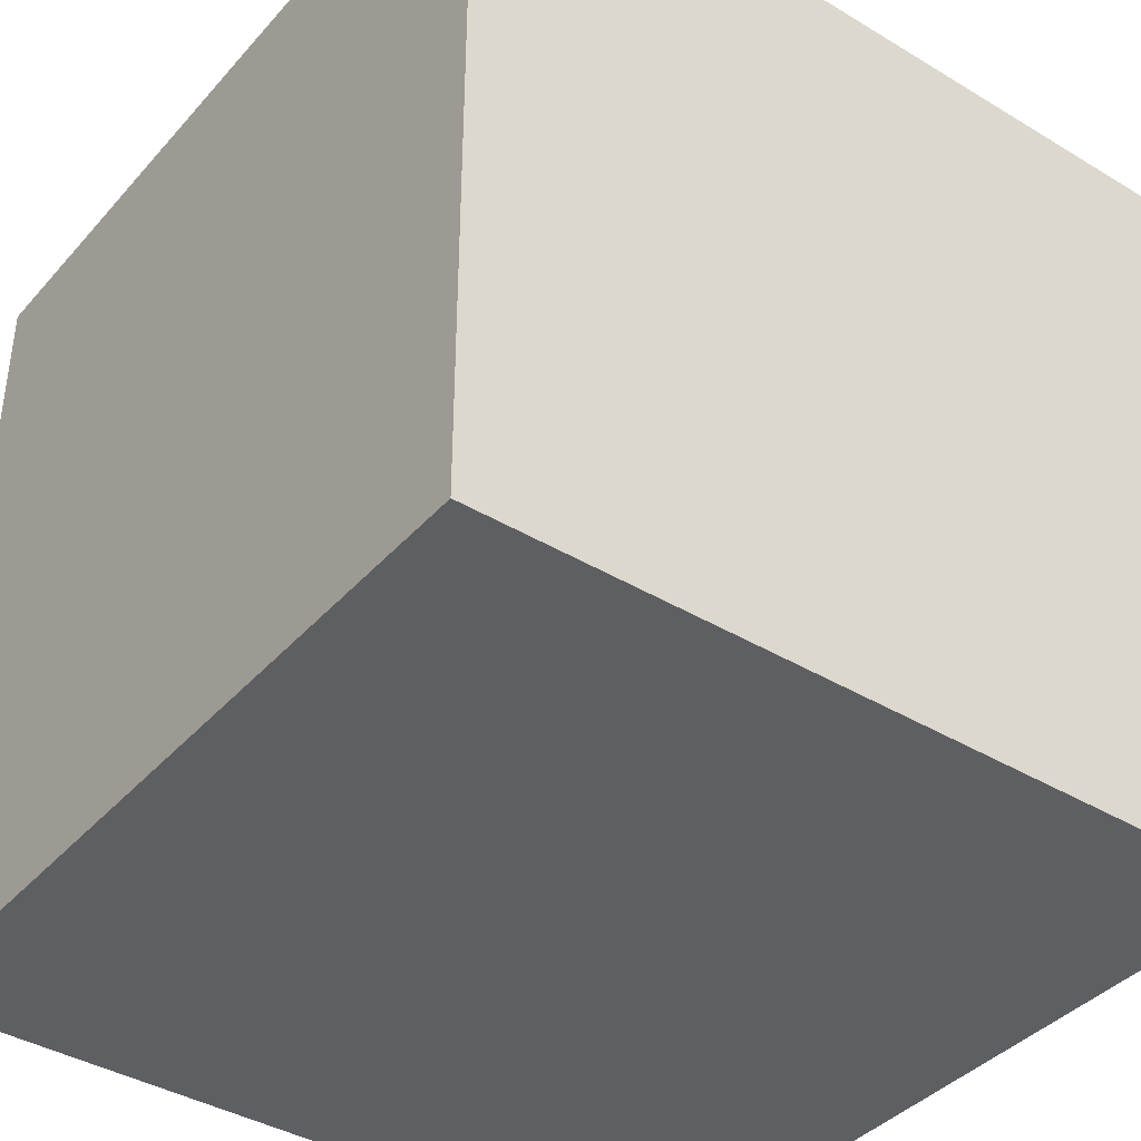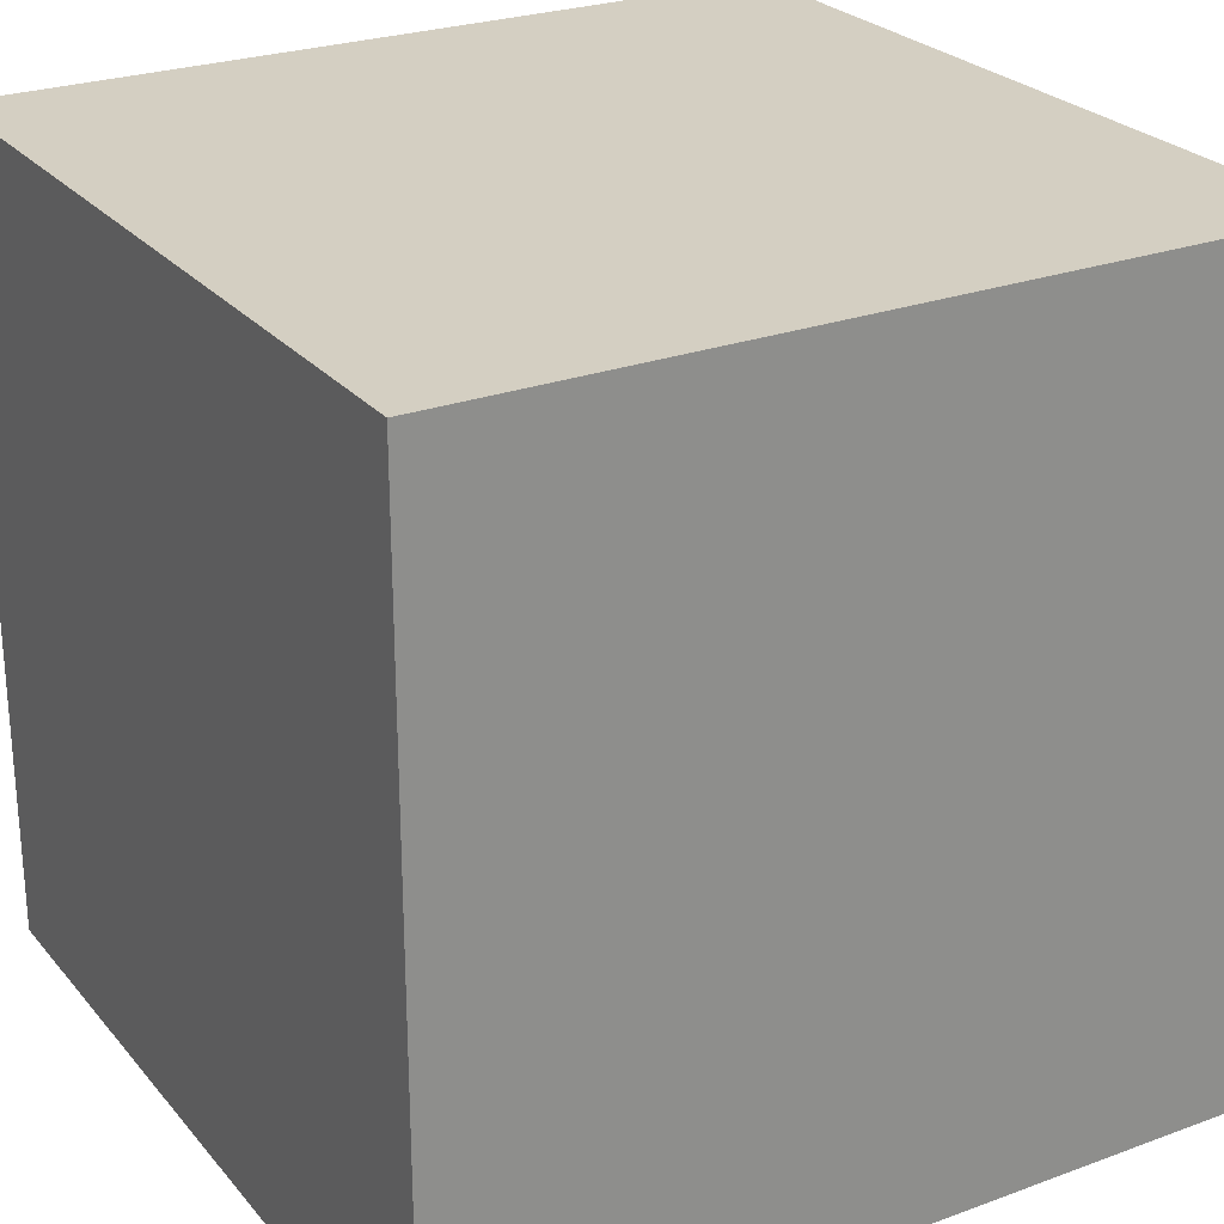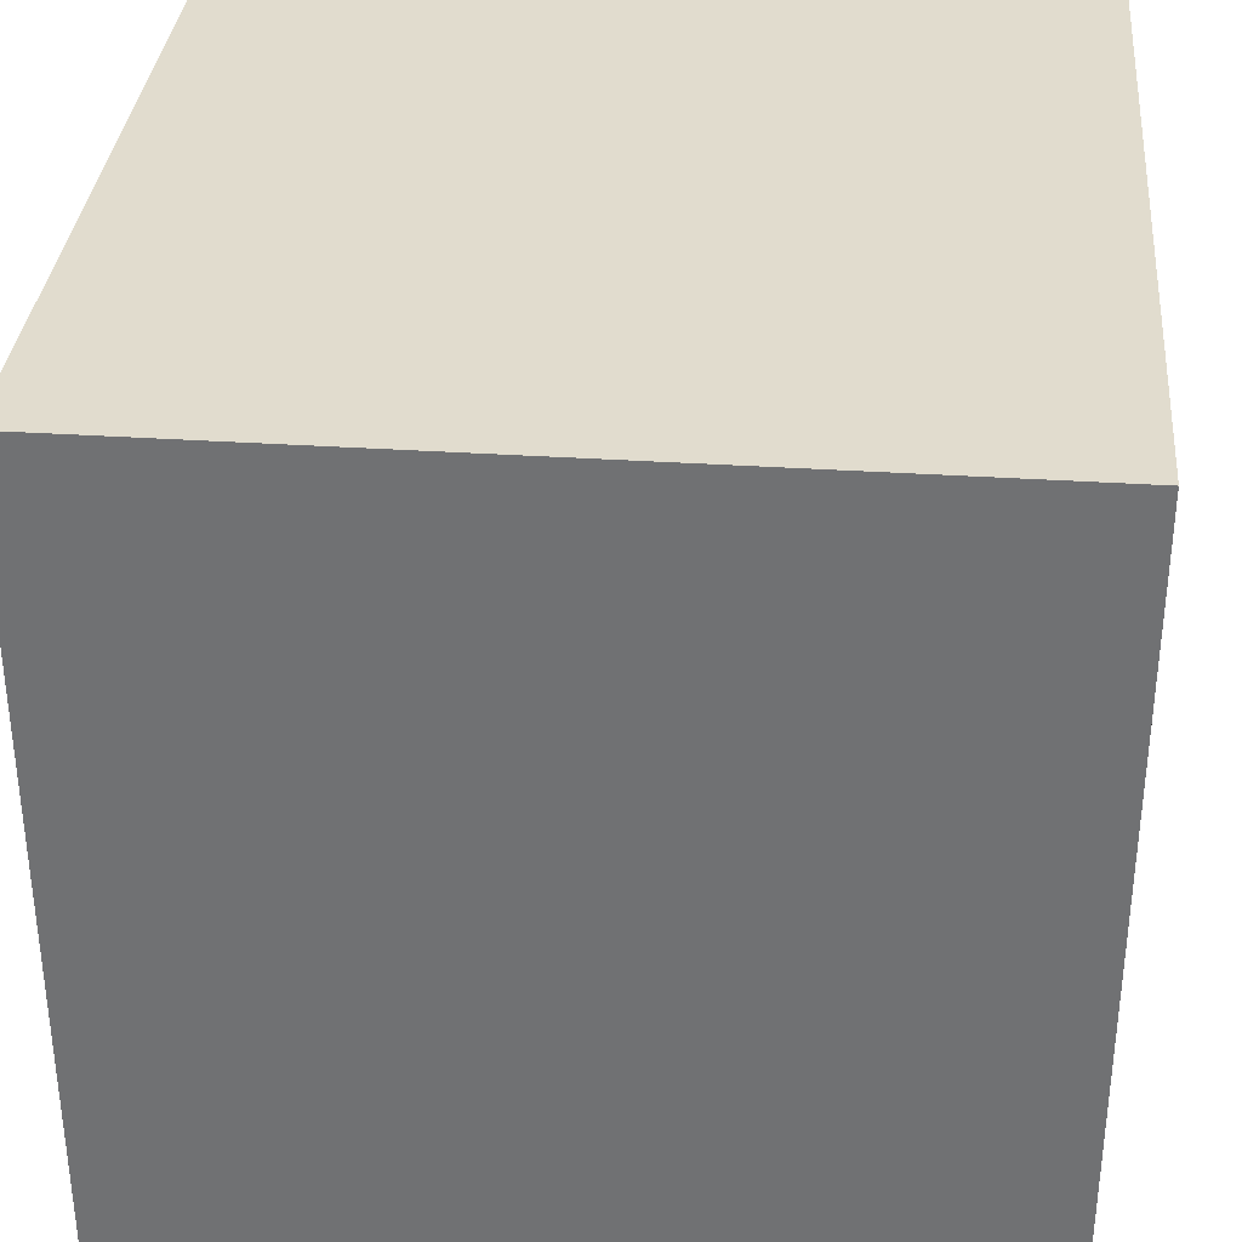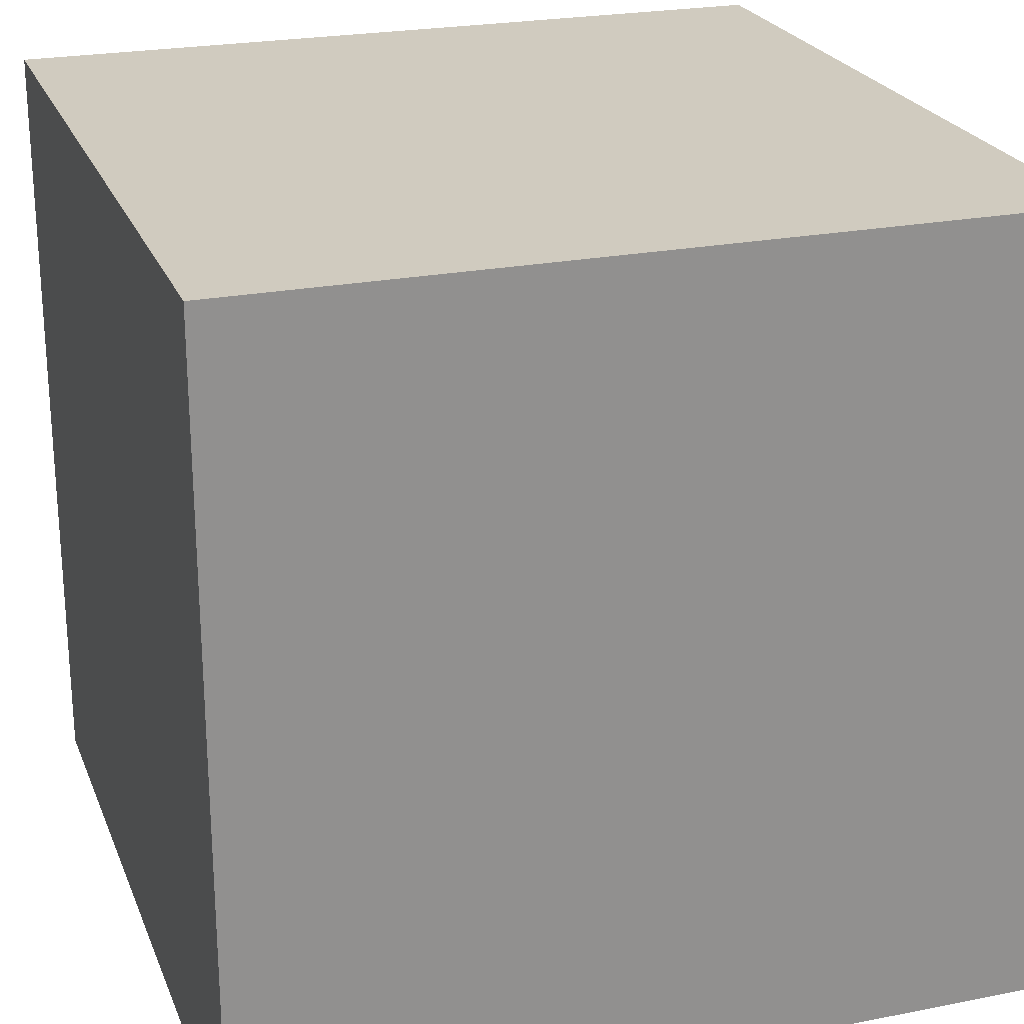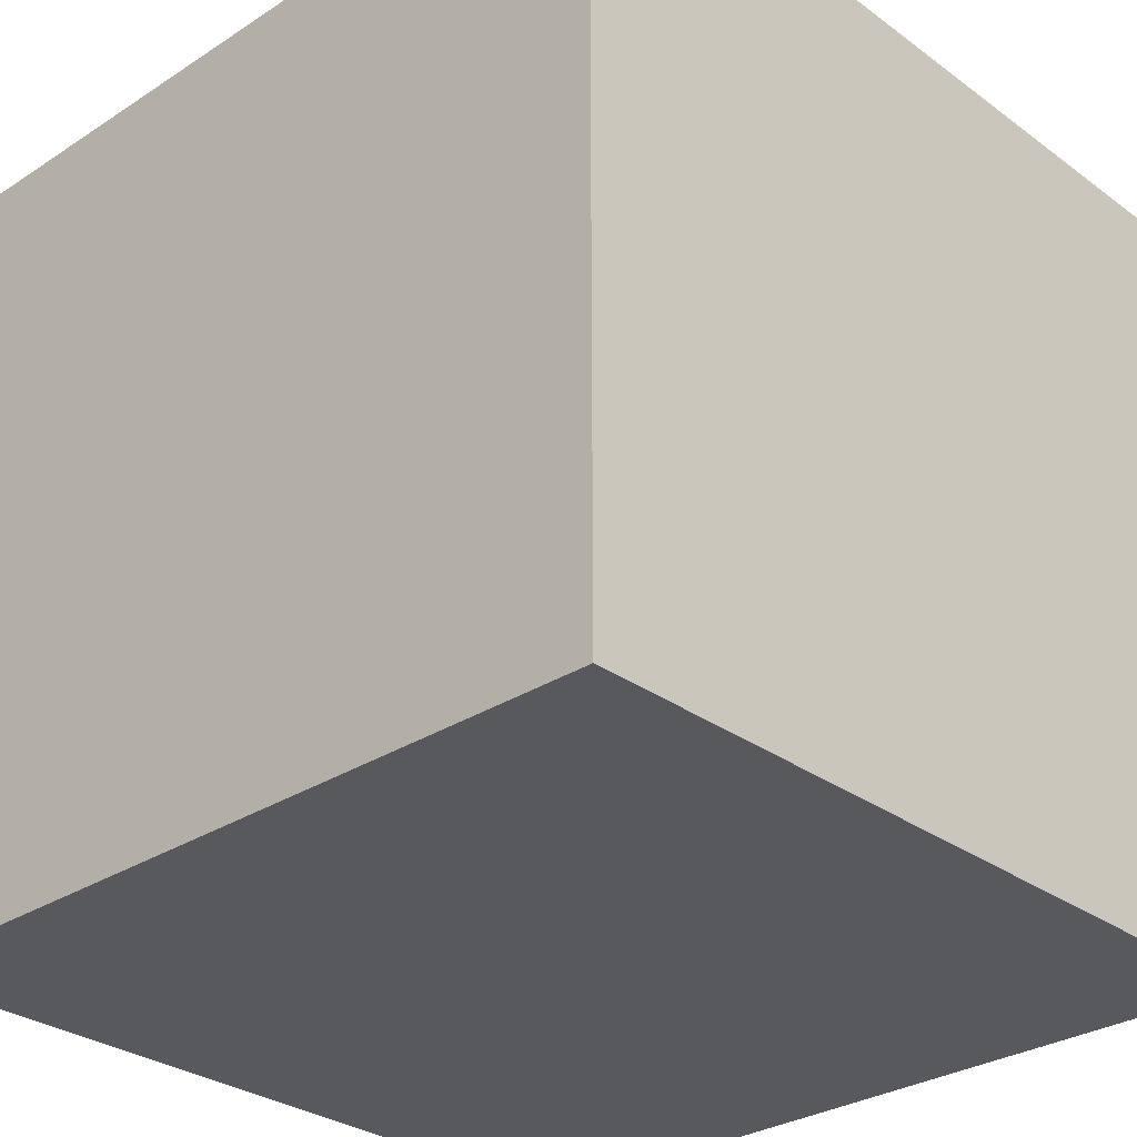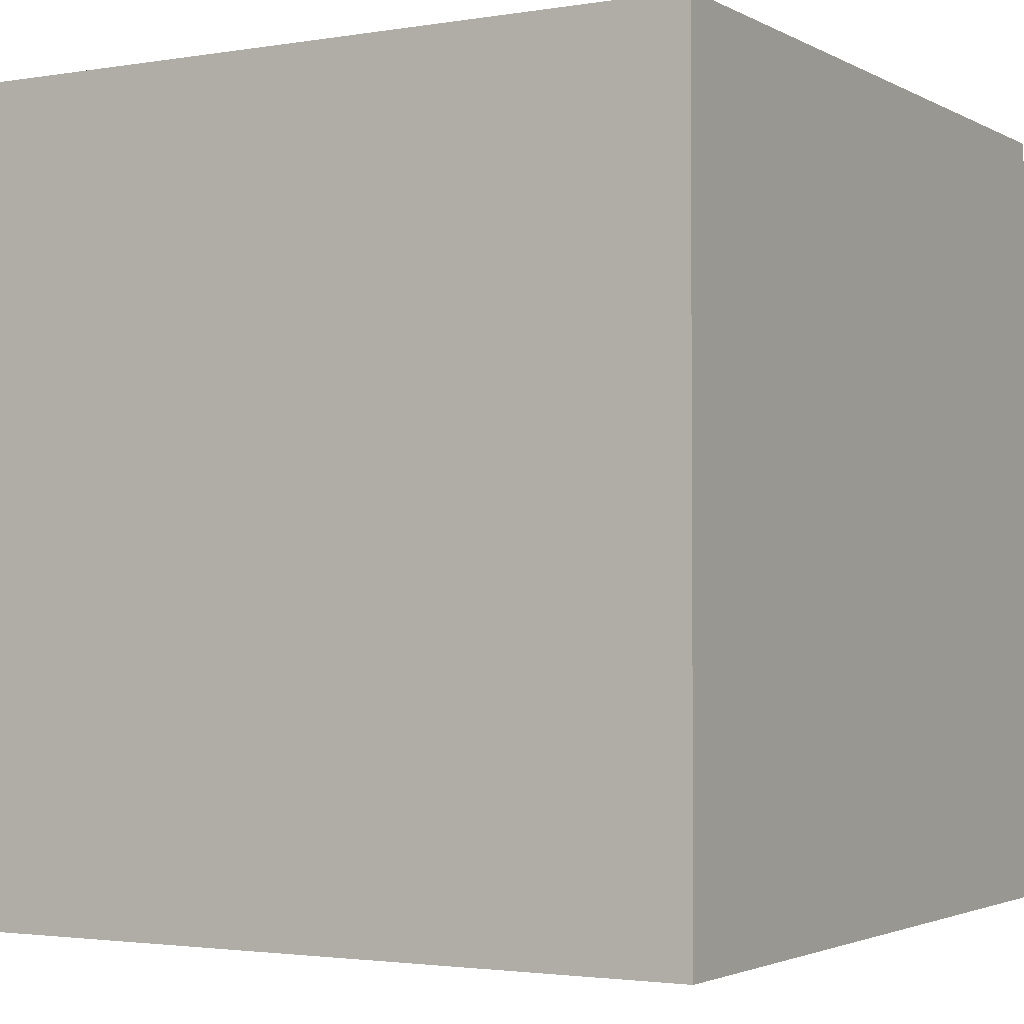
<metadata>
{"format":"obj","ext":"obj","renderer":"f3d","projection":"perspective","resolution":1024,"background":"white","views":[{"elev":-39.6,"azim":53.2,"up":"+Y"},{"elev":25.7,"azim":-30.4,"up":"+Z"},{"elev":34.1,"azim":-174.9,"up":"+Y"},{"elev":23.7,"azim":-108.3,"up":"+Z"},{"elev":-30.0,"azim":133.3,"up":"+Y"},{"elev":-2.4,"azim":120.2,"up":"+Y"}]}
</metadata>
<code>
v 1.431e-06 0 -1.907e-06
v -1 0 -1.907e-06
v 1.431e-06 1 -1.907e-06
v -1 1 -1.907e-06
v -1 0 -1.907e-06
v -1 0 -1
v -1 1 -1.907e-06
v -1 1 -1
v -1 0 -1
v 1.431e-06 0 -1
v -1 1 -1
v 1.431e-06 1 -1
v 1.431e-06 0 -1
v 1.431e-06 0 -1.907e-06
v 1.431e-06 1 -1
v 1.431e-06 1 -1.907e-06
v 1.431e-06 1 -1.907e-06
v -1 1 -1.907e-06
v 1.431e-06 1 -1
v -1 1 -1
v 1.431e-06 0 -1
v -1 0 -1
v 1.431e-06 0 -1.907e-06
v -1 0 -1.907e-06
g Dust2Box_(15)_1592_88
f 1 3 2
f 2 3 4
f 5 7 6
f 6 7 8
f 9 11 10
f 10 11 12
f 13 15 14
f 14 15 16
f 17 19 18
f 18 19 20
f 21 23 22
f 22 23 24

</code>
